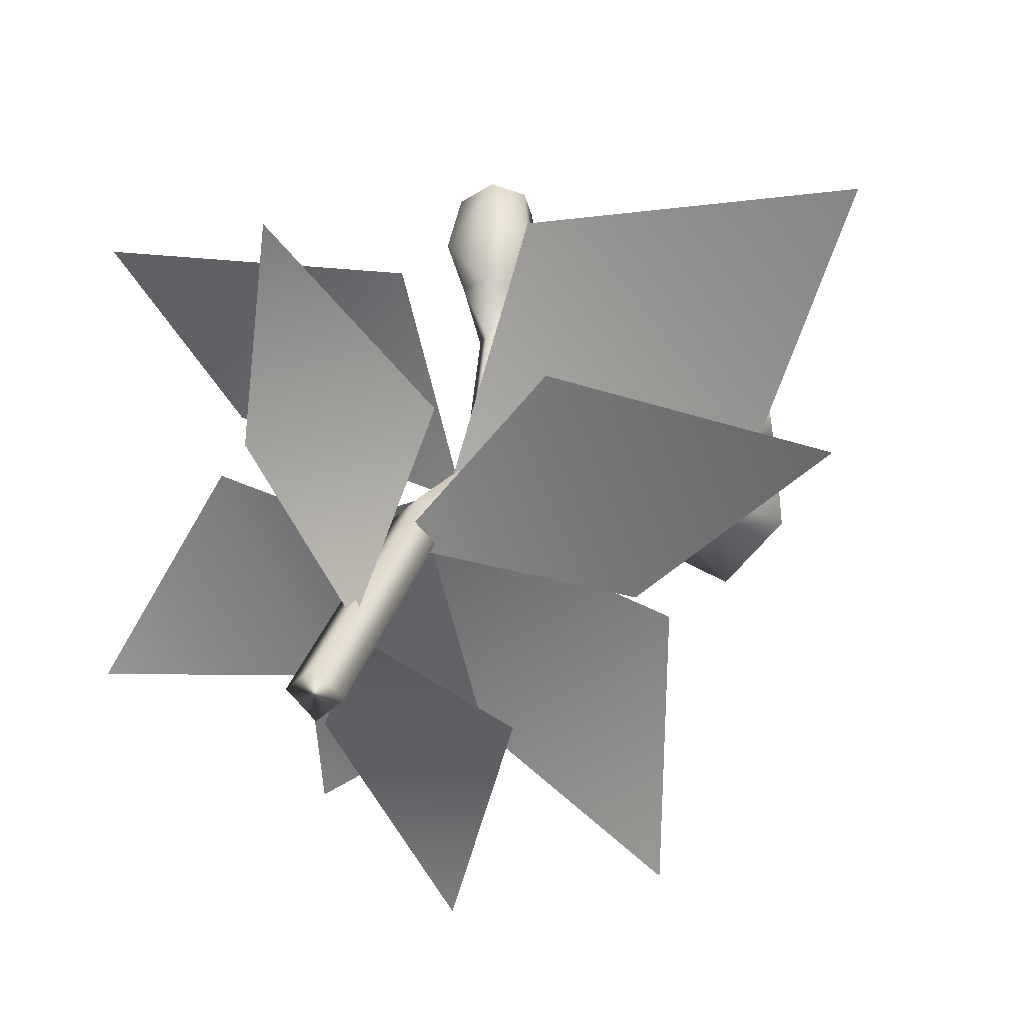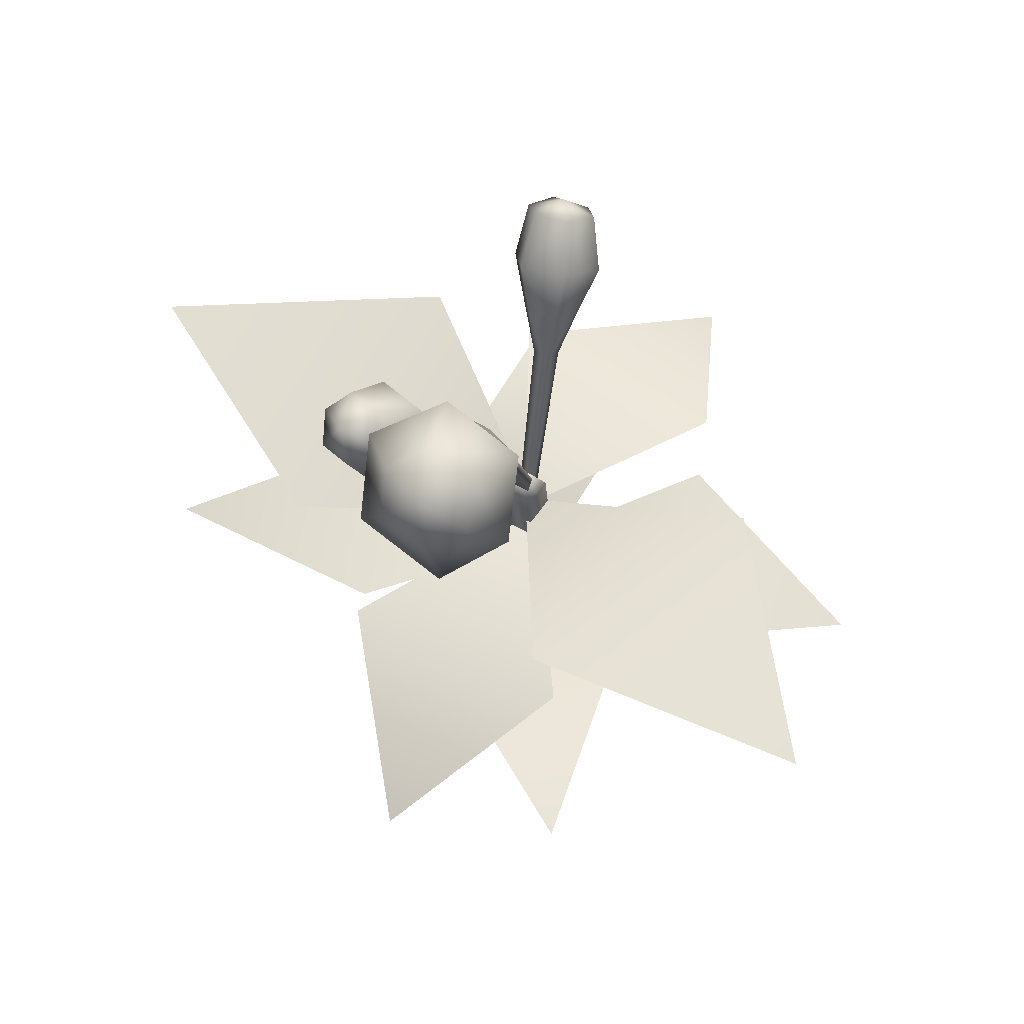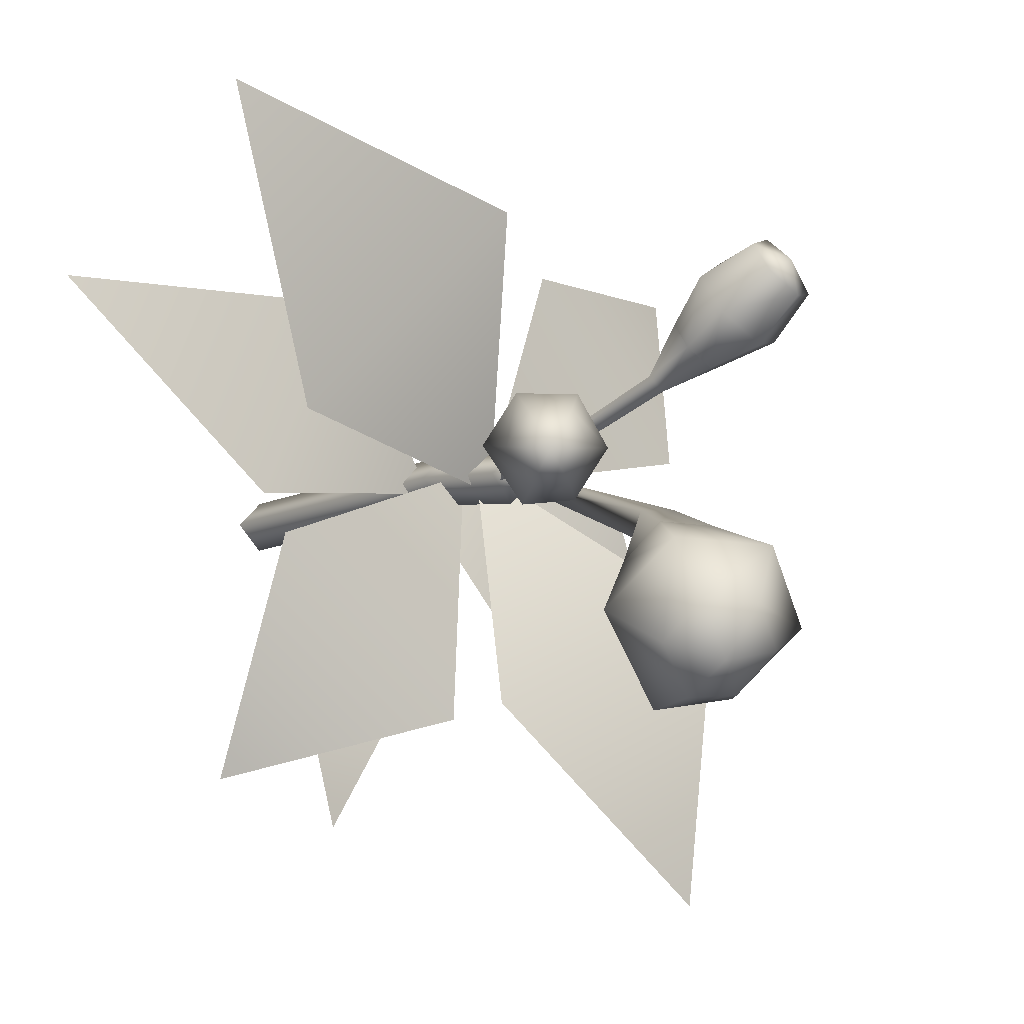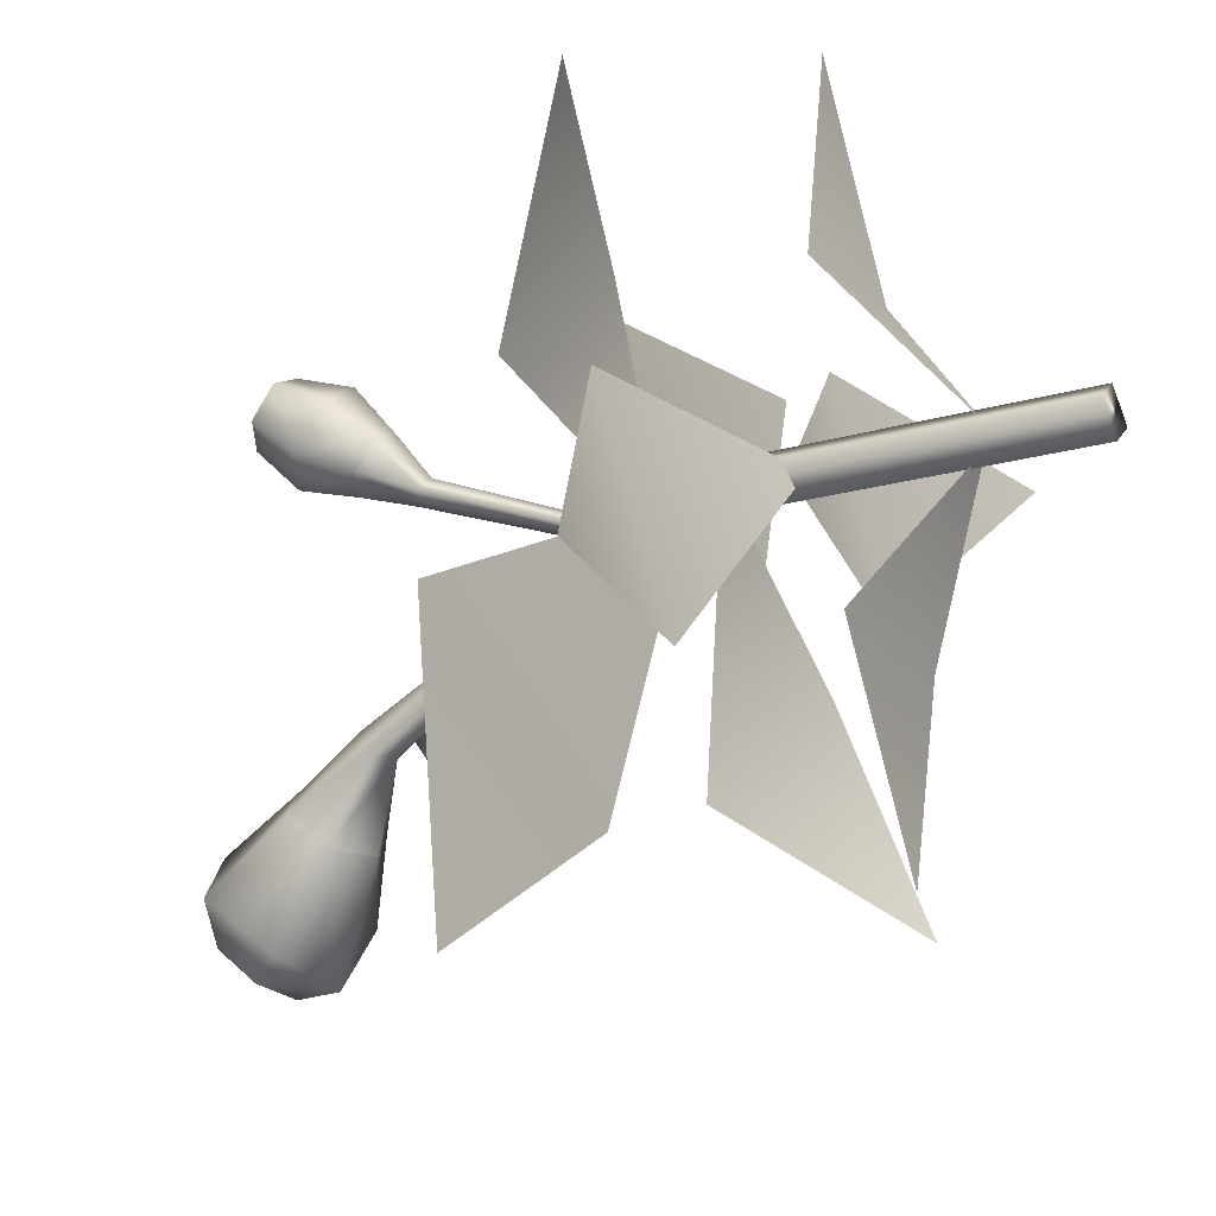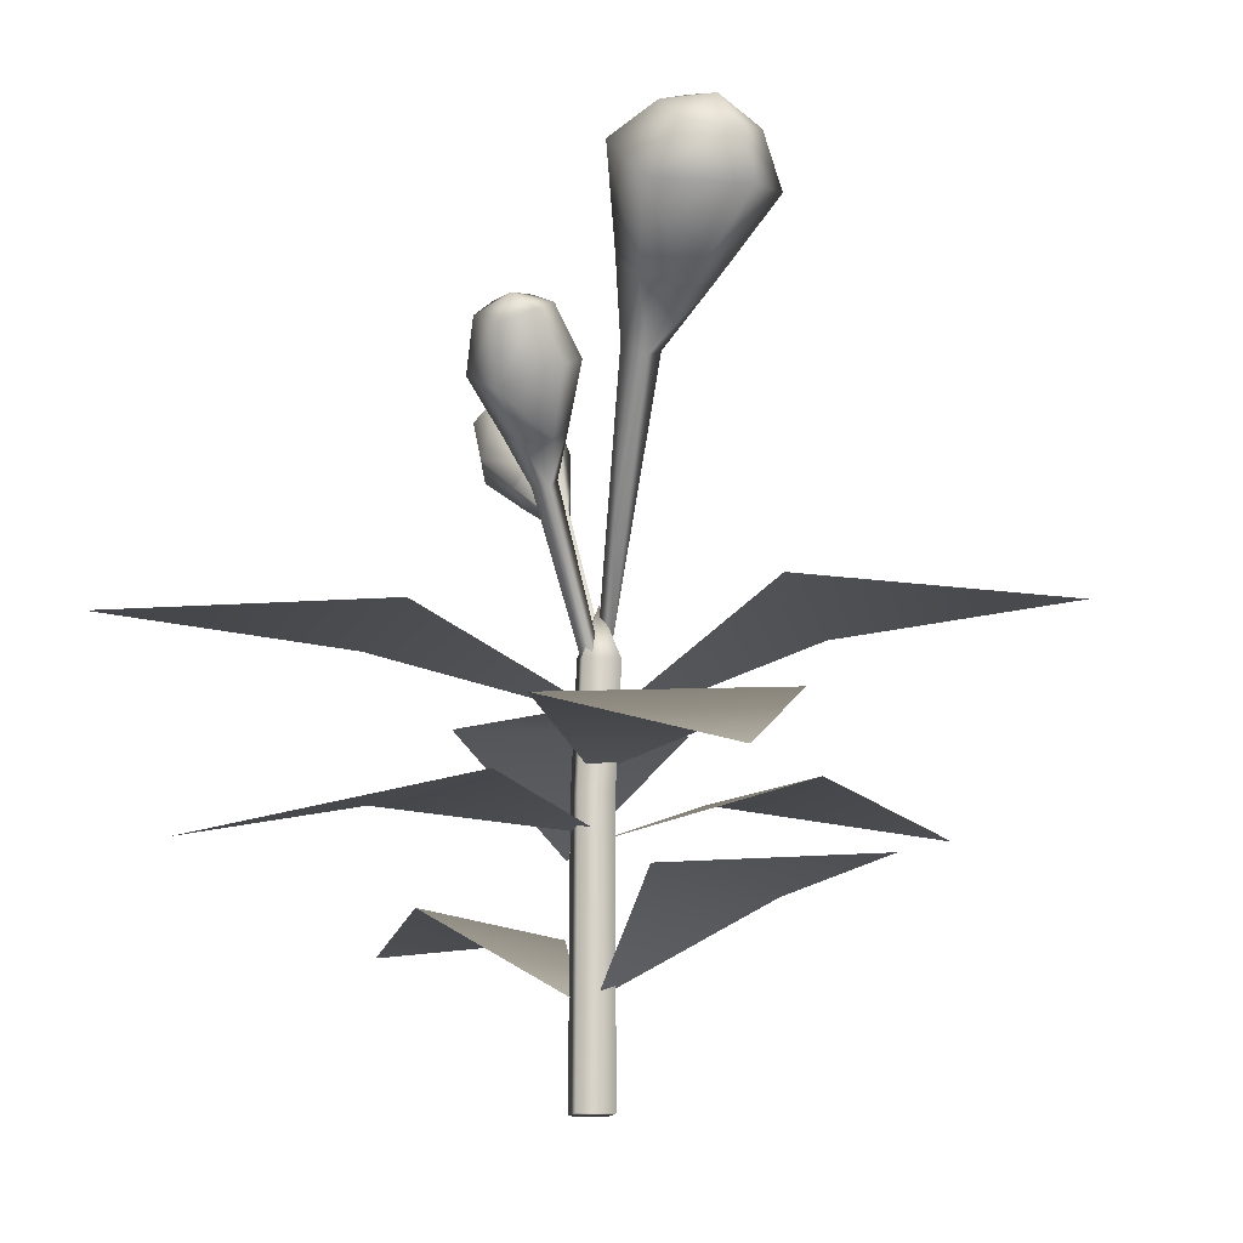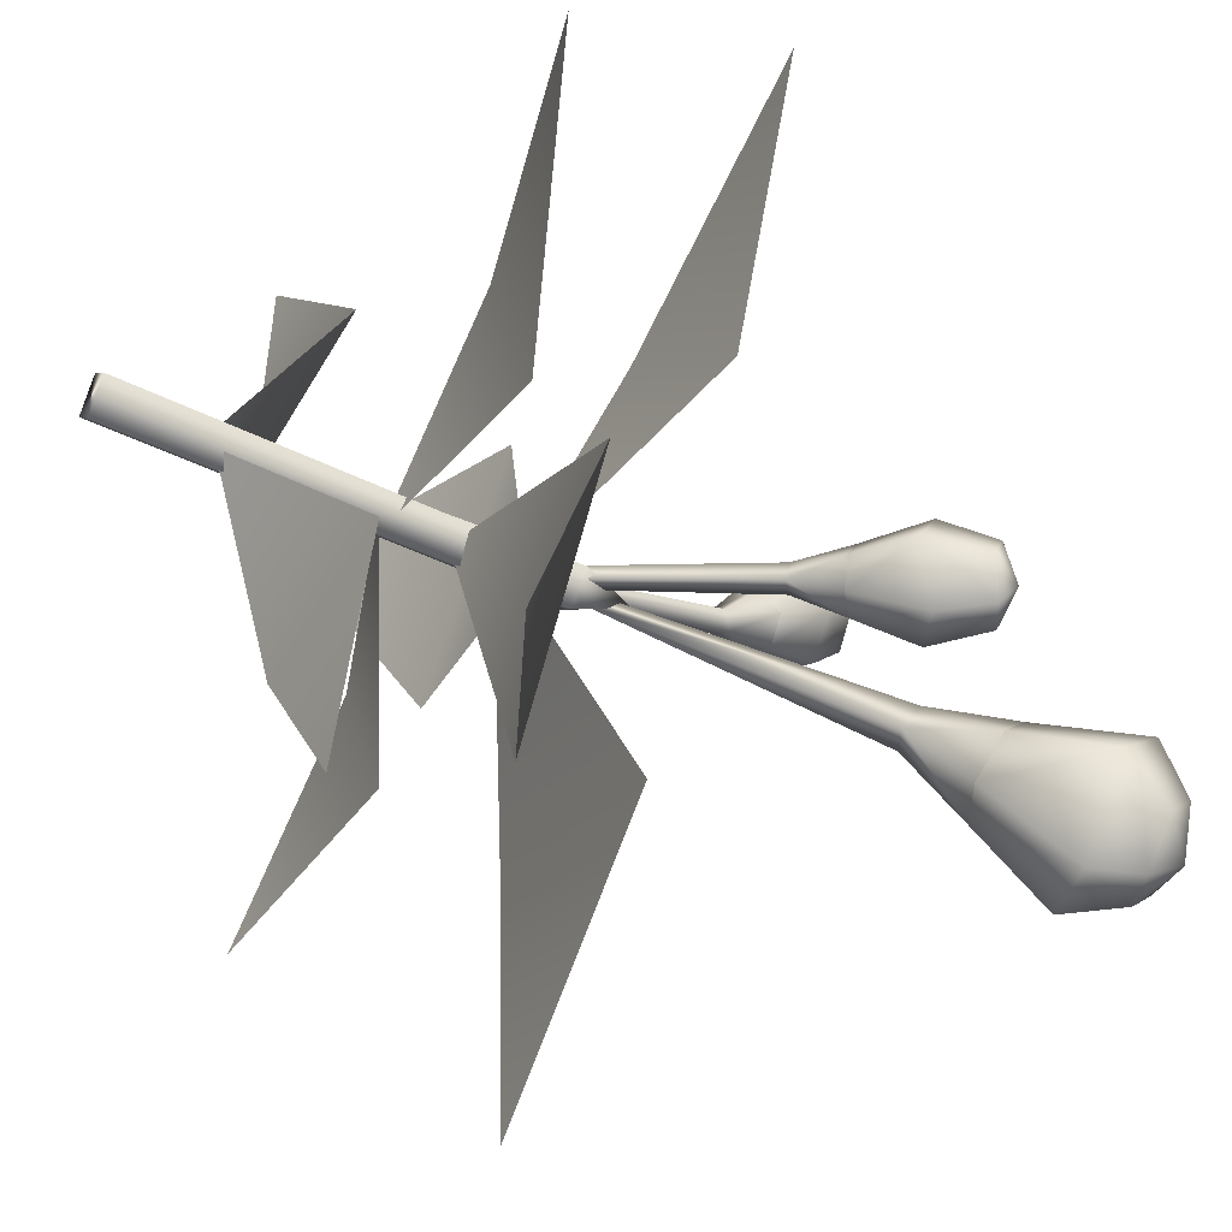
<metadata>
{"format":"obj","ext":"obj","renderer":"f3d","projection":"perspective","resolution":1024,"background":"white","views":[{"elev":26.3,"azim":19.3,"up":"+Z"},{"elev":62.6,"azim":165.6,"up":"+Y"},{"elev":-9.2,"azim":140.3,"up":"+Z"},{"elev":-28.3,"azim":-60.0,"up":"+Z"},{"elev":-14.6,"azim":122.6,"up":"+Y"},{"elev":-44.2,"azim":61.6,"up":"+Z"}]}
</metadata>
<code>
o model_1837
v 0.1158 0.5841 -0.0406
v 0.0921 0.6028 -0.04085
v 0.1607 0.6328 -0.07799
v 0.1185 0.6521 -0.07212
v 0.0921 0.6028 -0.04085
v 0.08347 0.6165 -0.01546
v 0.1185 0.6521 -0.07212
v 0.1035 0.6785 -0.02872
v 0.08347 0.6165 -0.01546
v 0.09852 0.6116 0.01017
v 0.1035 0.6785 -0.02872
v 0.1299 0.6699 0.01618
v 0.09852 0.6116 0.01017
v 0.1222 0.593 0.01041
v 0.1299 0.6699 0.01618
v 0.1714 0.6373 0.01661
v 0.1222 0.593 0.01041
v 0.1308 0.5793 -0.01498
v 0.1714 0.6373 0.01661
v 0.1864 0.6109 -0.02679
v 0.1308 0.5793 -0.01498
v 0.1158 0.5841 -0.0406
v 0.1864 0.6109 -0.02679
v 0.1607 0.6328 -0.07799
v 0.1877 0.6774 -0.07156
v 0.1589 0.6938 -0.06902
v 0.1865 0.6995 -0.04221
v 0.1589 0.6938 -0.06902
v 0.1485 0.7102 -0.03852
v 0.1485 0.7102 -0.03852
v 0.1666 0.7044 -0.007738
v 0.1666 0.7044 -0.007738
v 0.1951 0.682 -0.007445
v 0.1951 0.682 -0.007445
v 0.2054 0.6655 -0.03794
v 0.2054 0.6655 -0.03794
v 0.1877 0.6774 -0.07156
v -0.2281 0.4609 -0.1261
v -0.0203 0.3452 0.01522
v 0.03441 0.4524 -0.227
v -0.1985 0.4543 -0.4098
v 0.2353 0.4214 0.02902
v -0.02799 0.3579 -0.01251
v 0.02308 0.4466 0.2421
v 0.3245 0.4305 0.3158
v -0.07389 0.3839 0.2048
v -0.01282 0.3715 -0.006981
v -0.2399 0.3876 0.0373
v -0.3116 0.2913 0.2288
v 0.01289 0.3538 -0.235
v -0.0322 0.3117 0.01275
v 0.1965 0.3337 -0.06988
v 0.2149 0.2596 -0.2952
v 0.1816 0.2761 -0.02388
v -0.03428 0.254 0.001627
v 0.09762 0.2779 0.1733
v 0.362 0.2091 0.1725
v -0.2285 0.3143 0.01138
v -0.01852 0.2446 0.007964
v -0.1241 0.305 -0.1755
v -0.3402 0.2751 -0.1978
v -0.079 0.1898 -0.1542
v -0.00667 0.1015 -0.007216
v 0.09598 0.1979 -0.1286
v 0.03857 0.1959 -0.3323
v 0.02884 0.1934 0.1682
v -0.00879 0.09827 0.009862
v -0.1395 0.1797 0.1153
v -0.1114 0.1745 0.3204
v 0.0225 0 -0.00522
v 0.0003658 0.289 0.00889
v -0.002795 0 0.02007
v -0.02423 0.2889 0.03345
v 0.01315 0.4117 -0.004384
v -0.008032 0.4638 -0.008366
v -0.01308 0.4173 0.01947
v -0.01308 0.4173 0.01947
v -0.008032 0.4638 -0.008366
v -0.03749 0.4157 -0.006921
v -0.04879 0.2889 0.008855
v -0.02419 0.289 -0.01571
v -0.02808 0 -0.00522
v -0.002795 0 -0.03051
v -0.002795 0 0.02007
v -0.02423 0.2889 0.03345
v -0.01125 0.4101 -0.03077
v 0.0225 0 -0.00522
v -0.002795 0 0.02007
v -0.002795 0 -0.03051
v -0.02808 0 -0.00522
v 0.09852 0.6116 0.01017
v 0.07095 0.566 0.006149
v 0.1222 0.593 0.01041
v 0.08138 0.5522 -0.0131
v 0.0921 0.6028 -0.04085
v 0.1158 0.5841 -0.0406
v 0.08558 0.5542 0.004058
v 0.1308 0.5793 -0.01498
v -0.005543 0.3946 -0.01
v 0.08138 0.5522 -0.0131
v -0.002362 0.3964 0.002308
v -0.01443 0.4021 0.004392
v -0.01704 0.3999 -0.008839
v -0.01443 0.4021 0.004392
v 0.06742 0.5632 -0.01225
v 0.07095 0.566 0.006149
v -0.005543 0.3946 -0.01
v 0.1158 0.5841 -0.0406
v 0.08347 0.6165 -0.01546
v 0.09852 0.6116 0.01017
v 0.09375 0.7076 -0.1691
v 0.05119 0.7277 -0.1714
v 0.1364 0.7693 -0.2615
v 0.06681 0.7886 -0.2495
v 0.05119 0.7277 -0.1714
v 0.03816 0.759 -0.1388
v 0.06681 0.7886 -0.2495
v 0.0431 0.8463 -0.195
v 0.03816 0.759 -0.1388
v 0.06768 0.7703 -0.1038
v 0.0431 0.8463 -0.195
v 0.09484 0.8661 -0.1338
v 0.06768 0.7703 -0.1038
v 0.1102 0.7502 -0.1015
v 0.09484 0.8661 -0.1338
v 0.1694 0.8309 -0.1298
v 0.1102 0.7502 -0.1015
v 0.1233 0.7189 -0.1342
v 0.1694 0.8309 -0.1298
v 0.1931 0.7732 -0.1843
v 0.1233 0.7189 -0.1342
v 0.09375 0.7076 -0.1691
v 0.1931 0.7732 -0.1843
v 0.1364 0.7693 -0.2615
v 0.1464 0.8201 -0.2554
v 0.1054 0.8344 -0.2516
v 0.143 0.8601 -0.2286
v 0.1054 0.8344 -0.2516
v 0.09224 0.866 -0.2187
v 0.09224 0.866 -0.2187
v 0.122 0.8773 -0.1835
v 0.122 0.8773 -0.1835
v 0.1649 0.8571 -0.1812
v 0.1649 0.8571 -0.1812
v 0.178 0.8255 -0.2141
v 0.178 0.8255 -0.2141
v 0.1464 0.8201 -0.2554
v 0.06768 0.7703 -0.1038
v 0.04195 0.695 -0.07845
v 0.1102 0.7502 -0.1015
v 0.05896 0.6673 -0.1027
v 0.05119 0.7277 -0.1714
v 0.09375 0.7076 -0.1691
v 0.03406 0.6797 -0.1026
v 0.03816 0.759 -0.1388
v 0.06793 0.6808 -0.08011
v 0.1233 0.7189 -0.1342
v -0.0159 0.4222 -0.01623
v 0.05896 0.6673 -0.1027
v -0.01278 0.4293 -0.003557
v -0.0244 0.4221 -0.004275
v 0.04195 0.695 -0.07845
v -0.0159 0.4222 -0.01623
v 0.09375 0.7076 -0.1691
v 0.06768 0.7703 -0.1038
v -0.01278 0.4293 -0.003557
v -0.0692 0.5928 0.121
v -0.04336 0.6065 0.1137
v -0.0791 0.6293 0.1723
v -0.04339 0.6415 0.1525
v -0.04336 0.6065 0.1137
v -0.04216 0.6246 0.08969
v -0.04339 0.6415 0.1525
v -0.03948 0.6728 0.1146
v -0.04216 0.6246 0.08969
v -0.0668 0.6291 0.07295
v -0.03948 0.6728 0.1146
v -0.07891 0.6799 0.08793
v -0.0668 0.6291 0.07295
v -0.09263 0.6154 0.08022
v -0.07891 0.6799 0.08793
v -0.1203 0.6581 0.09939
v -0.09263 0.6154 0.08022
v -0.09383 0.5973 0.1042
v -0.1203 0.6581 0.09939
v -0.1221 0.6272 0.1375
v -0.09383 0.5973 0.1042
v -0.0692 0.5928 0.121
v -0.1221 0.6272 0.1375
v -0.0791 0.6293 0.1723
v -0.09364 0.6774 0.1883
v -0.064 0.6892 0.1771
v -0.09756 0.7039 0.1653
v -0.064 0.6892 0.1771
v -0.06339 0.7101 0.1489
v -0.06339 0.7101 0.1489
v -0.09308 0.7155 0.1288
v -0.09308 0.7155 0.1288
v -0.1242 0.699 0.1375
v -0.1242 0.699 0.1375
v -0.1261 0.6776 0.1658
v -0.1261 0.6776 0.1658
v -0.09364 0.6774 0.1883
v -0.0668 0.6291 0.07295
v -0.05287 0.5801 0.05698
v -0.09263 0.6154 0.08022
v -0.05811 0.5637 0.07636
v -0.04336 0.6065 0.1137
v -0.0692 0.5928 0.121
v -0.04327 0.572 0.0712
v -0.04216 0.6246 0.08969
v -0.06804 0.5707 0.0634
v -0.09383 0.5973 0.1042
v -0.02011 0.4015 0.004442
v -0.05811 0.5637 0.07636
v -0.02729 0.407 -0.004724
v -0.01599 0.4108 -0.01099
v -0.00906 0.4049 -0.0008224
v -0.01599 0.4108 -0.01099
v -0.05287 0.5801 0.05698
v -0.02011 0.4015 0.004442
v -0.0692 0.5928 0.121
v -0.0668 0.6291 0.07295
g surface_000
f 223 211 220
f 220 211 210
f 210 219 220
f 218 219 210
f 207 218 210
f 221 218 207
f 210 211 208
f 210 208 207
f 207 208 209
f 213 215 222
f 213 212 215
f 216 215 212
f 214 215 216
f 206 212 213
f 206 205 212
f 205 217 212
f 212 217 216
f 204 205 206
f 202 203 193
f 189 203 202
f 189 190 203
f 189 188 190
f 187 188 189
f 200 201 193
f 185 201 200
f 185 186 201
f 185 184 186
f 183 184 185
f 198 199 193
f 181 199 198
f 181 182 199
f 181 180 182
f 179 180 181
f 196 197 193
f 177 197 196
f 177 178 197
f 177 176 178
f 175 176 177
f 194 195 193
f 173 195 194
f 173 174 195
f 173 172 174
f 171 172 173
f 191 192 193
f 169 192 191
f 169 170 192
f 169 168 170
f 167 168 169
f 162 161 166
f 154 161 162
f 154 163 161
f 151 163 154
f 154 152 151
f 151 152 153
f 162 155 154
f 154 155 152
f 165 155 162
f 157 159 164
f 157 156 159
f 158 159 156
f 156 160 158
f 149 160 156
f 150 149 156
f 148 149 150
f 150 156 157
f 146 147 137
f 133 147 146
f 133 134 147
f 133 132 134
f 131 132 133
f 144 145 137
f 129 145 144
f 129 130 145
f 129 128 130
f 127 128 129
f 142 143 137
f 125 143 142
f 125 126 143
f 125 124 126
f 123 124 125
f 140 141 137
f 121 141 140
f 121 122 141
f 121 120 122
f 119 120 121
f 138 139 137
f 117 139 138
f 117 118 139
f 117 116 118
f 115 116 117
f 135 136 137
f 113 136 135
f 113 114 136
f 113 112 114
f 111 112 113
f 110 109 106
f 106 109 105
f 105 104 106
f 103 104 105
f 94 103 105
f 107 103 94
f 109 95 105
f 105 95 94
f 94 95 96
f 98 100 108
f 98 97 100
f 101 100 97
f 99 100 101
f 93 97 98
f 93 92 97
f 92 102 97
f 97 102 101
f 91 92 93
f 89 88 90
f 87 88 89
f 84 85 82
f 82 85 80
f 80 81 82
f 82 81 83
f 71 83 81
f 70 83 71
f 70 71 72
f 72 71 73
f 80 85 79
f 80 79 81
f 81 79 86
f 86 71 81
f 74 71 86
f 76 71 74
f 73 71 76
f 79 85 77
f 77 78 79
f 79 78 86
f 74 75 76
f 86 75 74
f 66 68 69
f 66 67 68
f 62 64 65
f 62 63 64
f 58 60 61
f 58 59 60
f 54 56 57
f 54 55 56
f 50 52 53
f 50 51 52
f 46 48 49
f 46 47 48
f 42 44 45
f 42 43 44
f 38 40 41
f 38 39 40
f 36 37 27
f 23 37 36
f 23 24 37
f 23 22 24
f 21 22 23
f 34 35 27
f 19 35 34
f 19 20 35
f 19 18 20
f 17 18 19
f 32 33 27
f 15 33 32
f 15 16 33
f 15 14 16
f 13 14 15
f 30 31 27
f 11 31 30
f 11 12 31
f 11 10 12
f 9 10 11
f 28 29 27
f 7 29 28
f 7 8 29
f 7 6 8
f 5 6 7
f 25 26 27
f 3 26 25
f 3 4 26
f 3 2 4
f 1 2 3

</code>
